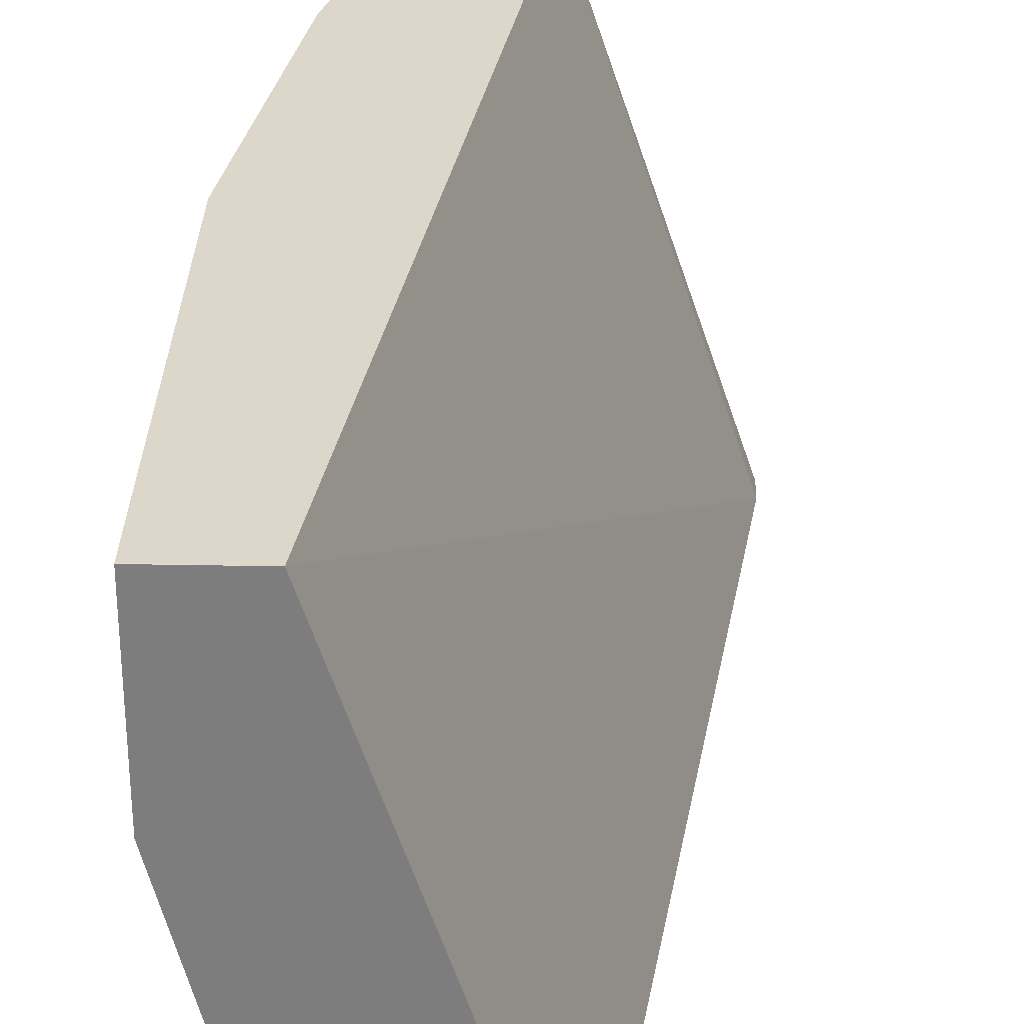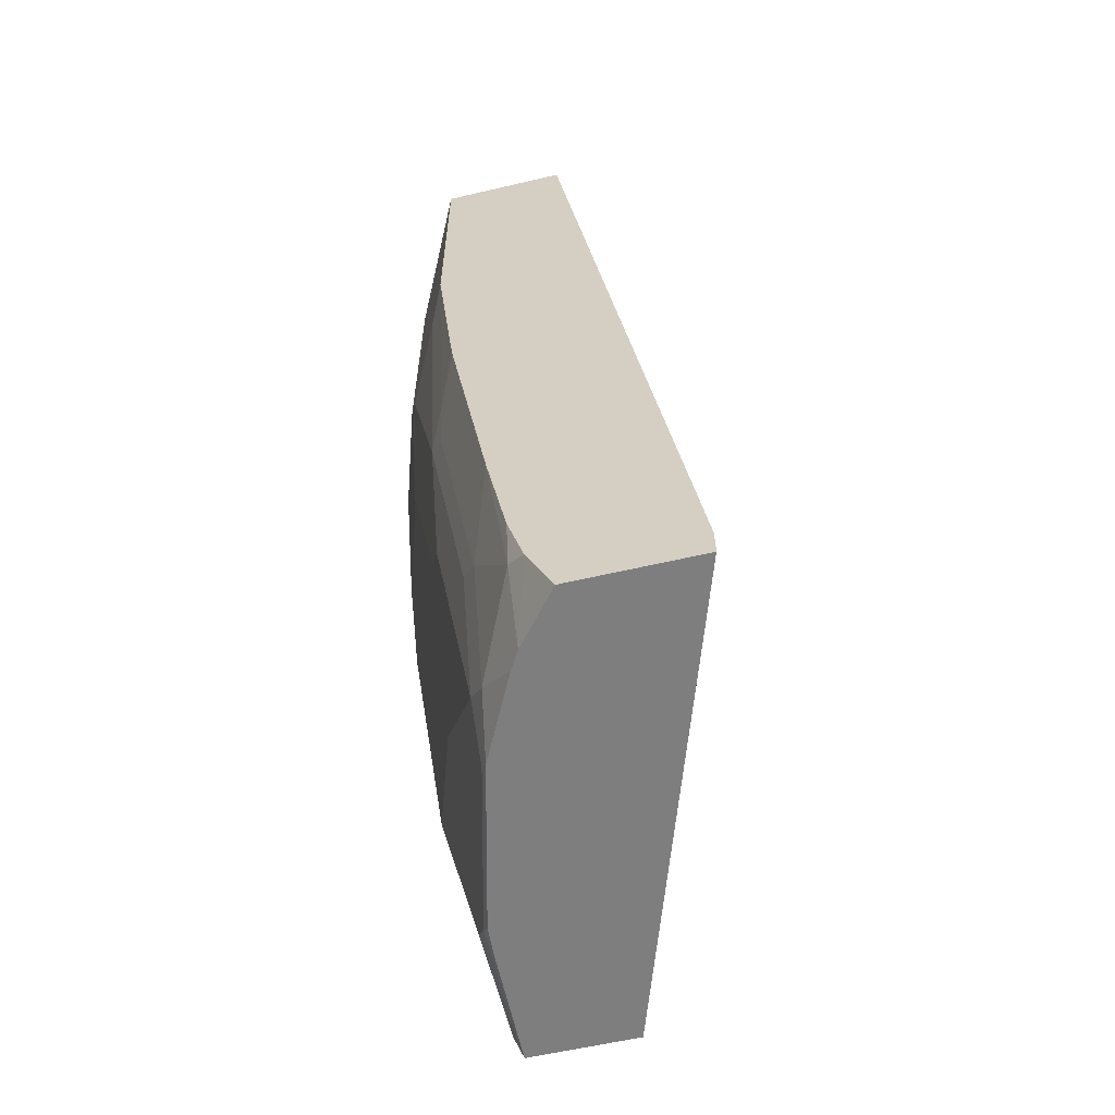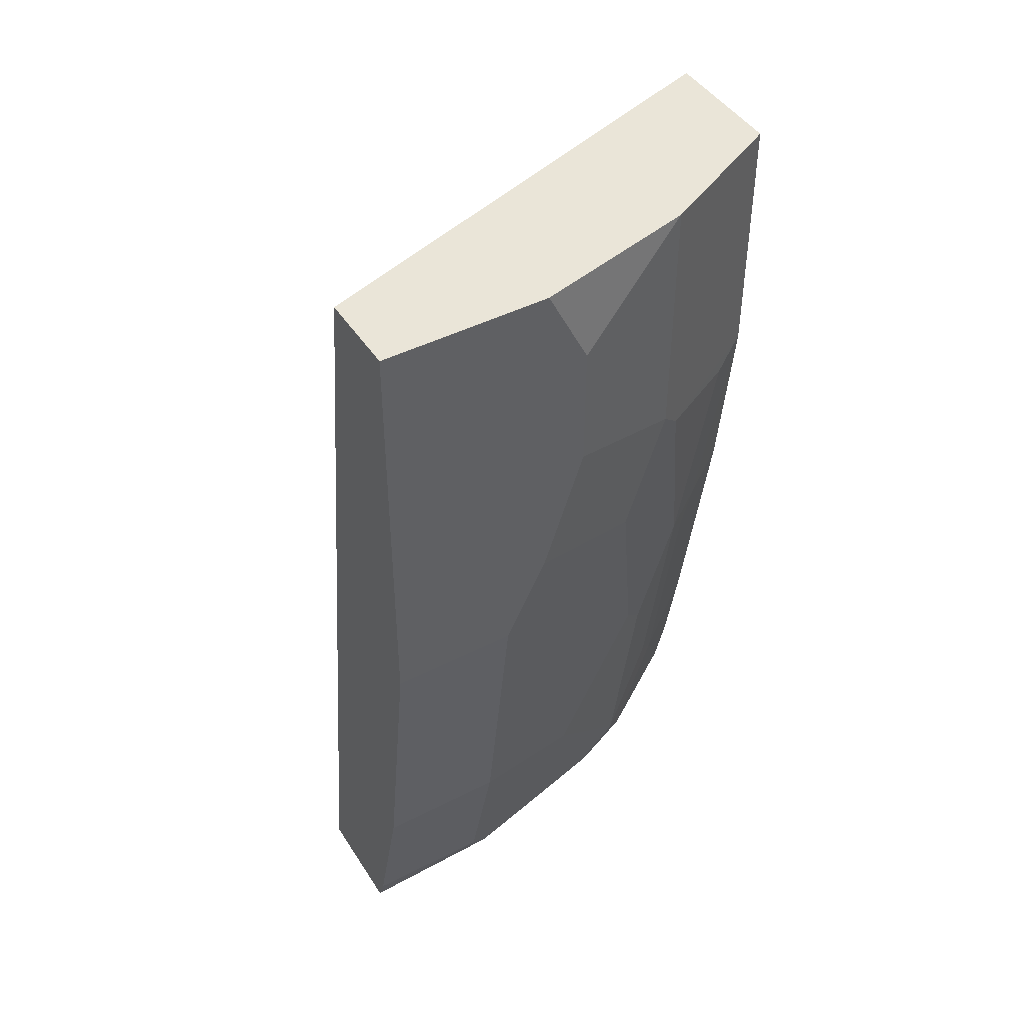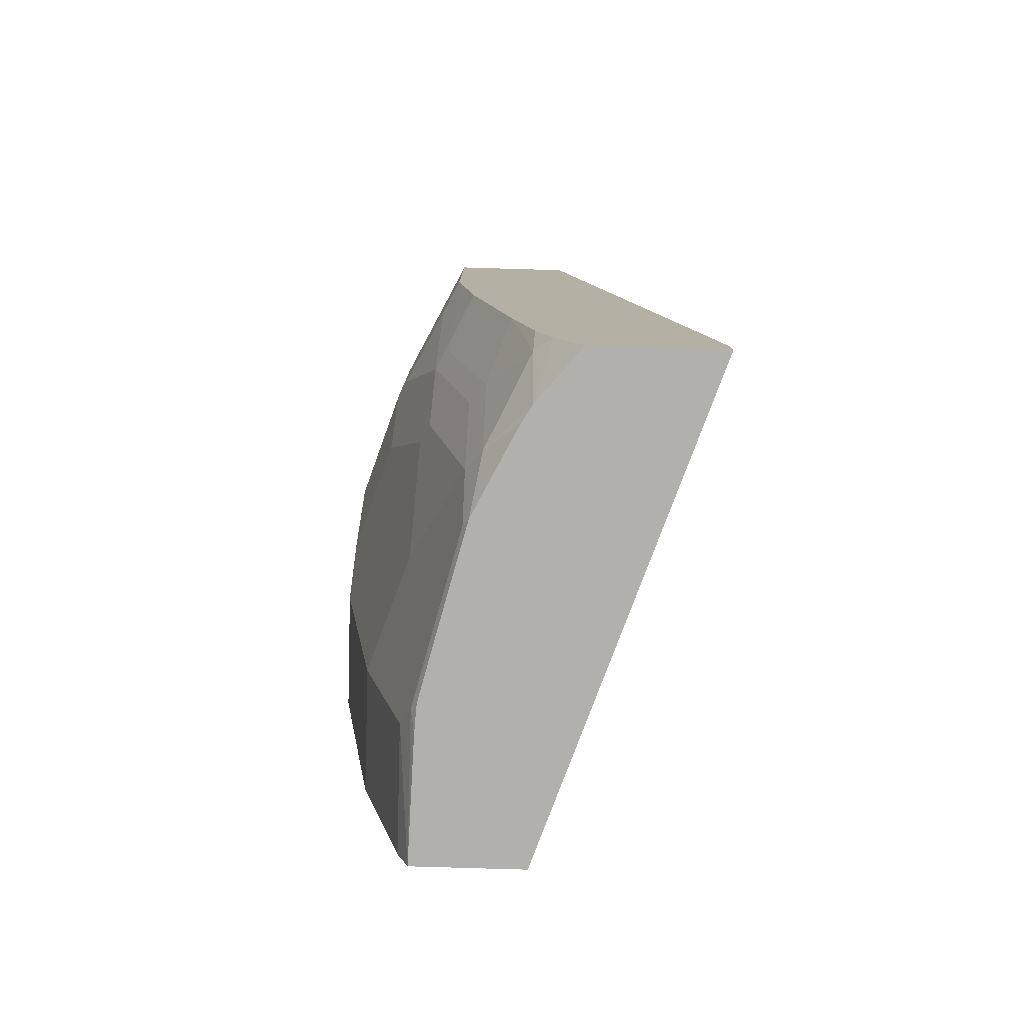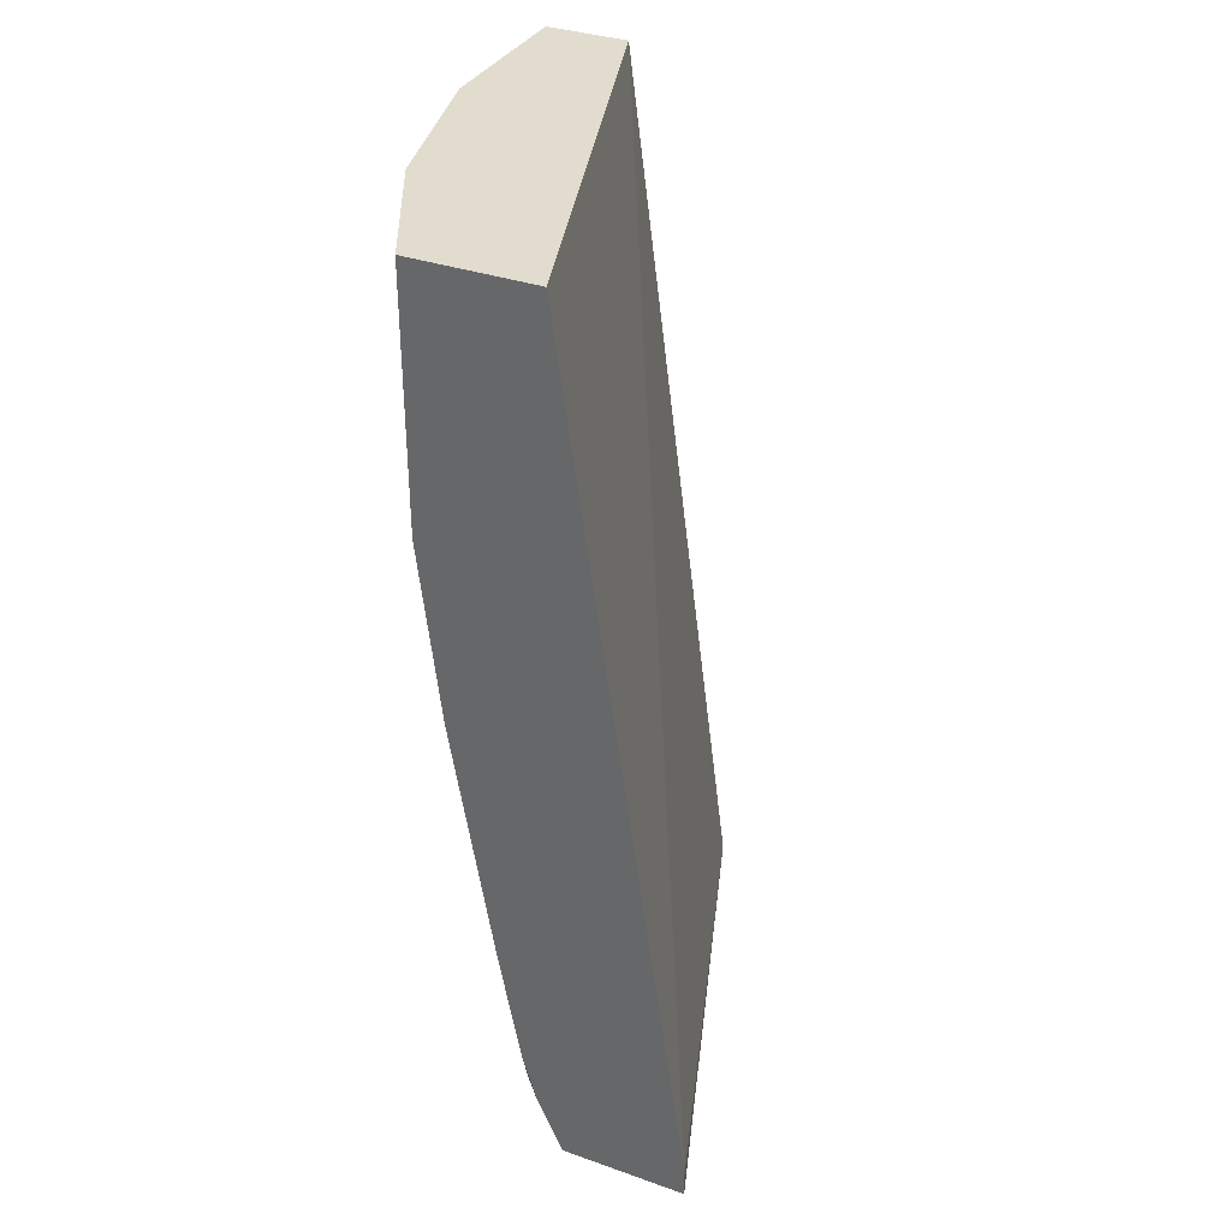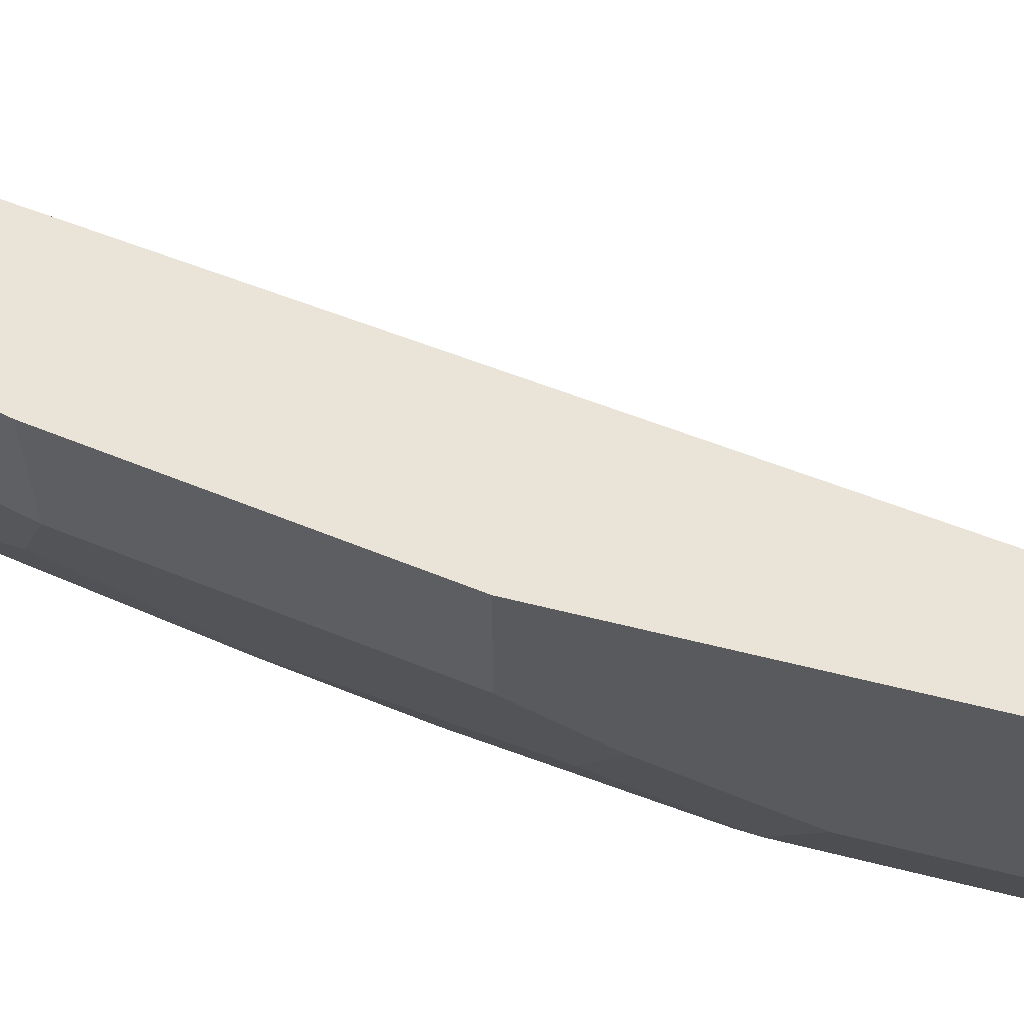
<metadata>
{"format":"obj","ext":"obj","renderer":"f3d","projection":"perspective","resolution":1024,"background":"white","views":[{"elev":30.7,"azim":-178.3,"up":"+Z"},{"elev":-59.5,"azim":-166.5,"up":"+Y"},{"elev":44.9,"azim":59.3,"up":"+Y"},{"elev":-78.7,"azim":178.3,"up":"+Y"},{"elev":34.7,"azim":-154.9,"up":"+Y"},{"elev":60.9,"azim":104.4,"up":"+Z"}]}
</metadata>
<code>
v 0.4164 0.6587 -0.0006052
v 0.4117 0.6587 -0.0006052
v 0.4529 0.6581 -0.0006052
v 0.4529 0.6587 -0.0006735
v 0.3363 0.6587 -0.2333
v 0.2745 0.2265 -0.2333
v 0.3533 0.2125 -0.0006052
v 0.4529 0.4529 -0.0006052
v 0.4529 0.6587 -0.06183
v 0.398 0.6587 -0.2333
v 0.2745 0.2125 -0.2333
v 0.4064 0.2125 -0.0006052
v 0.4529 0.4529 -0.06176
v 0.4323 0.3088 -0.0006052
v 0.4529 0.6382 -0.08235
v 0.4529 0.6587 -0.08244
v 0.4049 0.6587 -0.2196
v 0.398 0.6382 -0.2333
v 0.3367 0.2125 -0.2333
v 0.4066 0.2162 -0.07206
v 0.4117 0.2265 -0.06176
v 0.4117 0.2265 -0.0006052
v 0.4047 0.2125 -0.06176
v 0.4529 0.494 -0.08235
v 0.4323 0.3088 -0.06176
v 0.4529 0.6176 -0.1029
v 0.4323 0.6587 -0.1647
v 0.4255 0.6587 -0.1784
v 0.4323 0.6382 -0.1647
v 0.398 0.5353 -0.2333
v 0.3492 0.2402 -0.2333
v 0.3574 0.2125 -0.2081
v 0.386 0.2162 -0.1544
v 0.4038 0.2125 -0.07575
v 0.3936 0.2125 -0.1169
v 0.3911 0.2265 -0.1441
v 0.4117 0.2677 -0.1029
v 0.4323 0.35 -0.08235
v 0.4117 0.3706 -0.1647
v 0.4323 0.4735 -0.1441
v 0.4529 0.5558 -0.1029
v 0.4117 0.2882 -0.1235
v 0.4323 0.5352 -0.1647
v 0.4272 0.5249 -0.175
v 0.4066 0.5249 -0.2161
v 0.398 0.4323 -0.2127
v 0.3877 0.446 -0.2333
v 0.3568 0.2676 -0.2333
v 0.3577 0.2471 -0.2264
v 0.3783 0.2265 -0.1853
v 0.3627 0.2125 -0.1992
v 0.3832 0.2125 -0.1581
v 0.386 0.2368 -0.175
v 0.3911 0.2471 -0.1647
v 0.4066 0.3603 -0.175
v 0.4117 0.4323 -0.1853
v 0.4066 0.4221 -0.1956
v 0.3989 0.4117 -0.2058
v 0.3783 0.2882 -0.2058
v 0.3671 0.3226 -0.2333
v 0.386 0.2985 -0.1956
f 26 43 29
f 27 29 28
f 30 43 44
f 30 44 45
f 30 45 46
f 30 46 47
f 32 50 51
f 31 49 32
f 32 49 50
f 33 52 53
f 33 35 52
f 31 48 49
f 26 41 43
f 20 23 34
f 25 42 38
f 25 37 42
f 24 43 41
f 24 40 43
f 24 39 40
f 24 38 39
f 21 37 25
f 21 36 37
f 20 35 33
f 20 34 35
f 20 36 21
f 33 53 36
f 26 29 27
f 36 53 42
f 55 57 56
f 38 42 39
f 20 33 36
f 57 59 58
f 57 61 59
f 53 57 55
f 53 61 57
f 50 53 52
f 50 61 53
f 50 59 61
f 50 52 51
f 49 59 50
f 49 60 59
f 48 60 49
f 47 59 60
f 47 58 59
f 46 58 47
f 46 57 58
f 45 57 46
f 44 57 45
f 44 56 57
f 43 56 44
f 42 53 54
f 39 43 40
f 39 56 43
f 39 55 56
f 39 53 55
f 39 54 53
f 39 42 54
f 36 42 37
f 19 31 32
f 7 32 51
f 18 29 43
f 5 30 47
f 5 18 30
f 5 10 18
f 3 9 4
f 3 15 9
f 3 26 15
f 3 41 26
f 3 24 41
f 3 13 24
f 3 8 13
f 2 6 7
f 2 5 6
f 5 47 60
f 1 5 2
f 1 17 10
f 1 28 17
f 1 27 28
f 1 16 27
f 1 9 16
f 1 4 9
f 1 3 4
f 1 8 3
f 1 14 8
f 1 22 14
f 1 12 22
f 1 2 7
f 1 10 5
f 5 60 48
f 1 7 12
f 5 31 19
f 18 28 29
f 17 28 18
f 16 26 27
f 15 26 16
f 14 21 25
f 14 22 21
f 13 38 24
f 5 48 31
f 12 23 20
f 12 21 22
f 12 20 21
f 10 17 18
f 9 15 16
f 13 25 38
f 8 14 25
f 5 19 11
f 8 25 13
f 5 11 6
f 6 11 7
f 7 19 32
f 7 11 19
f 7 51 52
f 7 52 35
f 7 35 34
f 7 34 23
f 7 23 12
f 18 43 30

</code>
